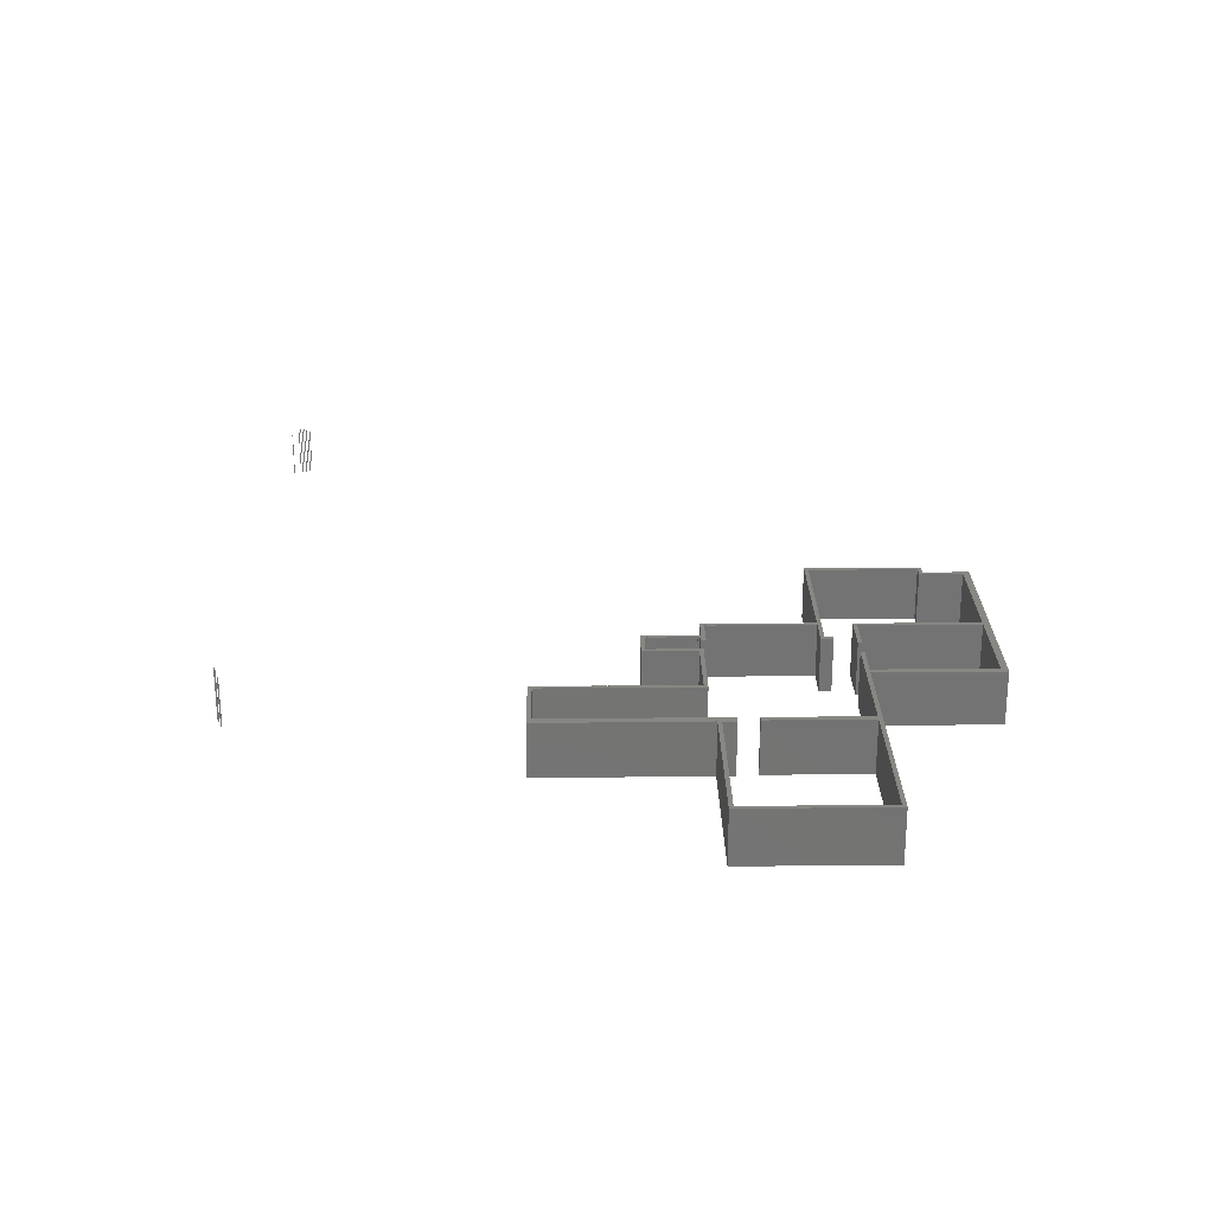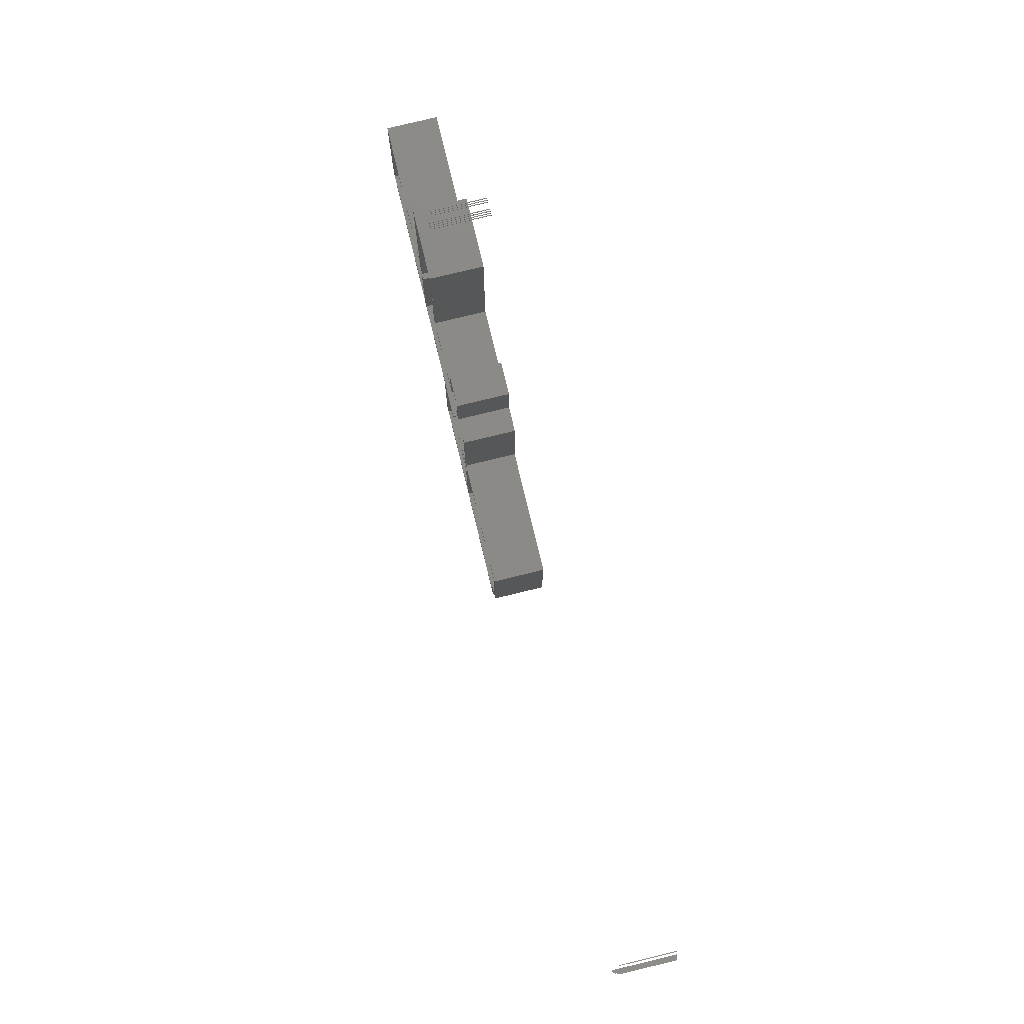
<metadata>
{"format":"stl","ext":"stl","renderer":"f3d","projection":"perspective","resolution":1024,"background":"white","views":[{"elev":24.4,"azim":-90.9,"up":"+Z"},{"elev":78.9,"azim":76.4,"up":"+Y"}]}
</metadata>
<code>
# stl→obj: 449 verts, 704 faces
v -3.8 22.6 0
v -3.8 22.6 1.953
v -3.8 22.57 0
v -3.8 22.57 1.953
v -3.825 22.57 0
v -3.825 22.57 1.953
v -3.825 22.6 0
v -3.825 22.6 1.953
v -3.875 22.57 0
v -3.875 22.57 1.969
v -3.875 22.55 0
v -3.875 22.55 1.969
v -3.9 22.55 0
v -3.9 22.55 1.969
v -3.9 22.57 0
v -3.9 22.57 1.969
v -3.95 22.55 0
v -3.95 22.55 1.984
v -3.95 22.52 0
v -3.95 22.52 1.984
v -3.975 22.52 0
v -3.975 22.52 1.984
v -3.975 22.55 0
v -3.975 22.55 1.984
v 19.62 22.55 0
v 19.62 22.55 1.757
v 19.62 22.52 0
v 19.62 22.52 1.757
v 19.6 22.52 0
v 19.6 22.52 1.757
v 19.6 22.55 0
v 19.6 22.55 1.757
v -4.025 22.52 0
v -4.025 22.52 1.969
v -4.025 22.5 0
v -4.025 22.5 1.969
v -4.05 22.5 0
v -4.05 22.5 1.969
v -4.05 22.52 0
v -4.05 22.52 1.969
v -4.3 22.43 0
v -4.3 22.43 1.804
v -4.3 22.4 0
v -4.3 22.4 1.804
v -4.325 22.4 0
v -4.325 22.4 1.804
v -4.325 22.43 0
v -4.325 22.43 1.804
v -4.375 22.4 0
v -4.375 22.4 1.859
v -4.375 22.38 0
v -4.375 22.38 1.859
v -4.4 22.38 0
v -4.4 22.38 1.859
v -4.4 22.4 0
v -4.4 22.4 1.859
v -4.45 22.38 0
v -4.45 22.38 1.906
v -4.45 22.35 0
v -4.45 22.35 1.906
v -4.475 22.35 0
v -4.475 22.35 1.906
v -4.475 22.38 0
v -4.475 22.38 1.906
v 19.73 22.27 0
v 19.73 22.27 1.984
v 19.73 22.25 0
v 19.73 22.25 1.984
v 19.7 22.25 0
v 19.7 22.25 1.984
v 19.7 22.27 0
v 19.7 22.27 1.984
v 19.75 22.2 0
v 19.75 22.2 1.976
v 19.75 22.18 0
v 19.75 22.18 1.976
v 19.73 22.18 0
v 19.73 22.18 1.976
v 19.73 22.2 0
v 19.73 22.2 1.976
v 19.77 22.12 0
v 19.77 22.12 1.953
v 19.77 22.1 0
v 19.77 22.1 1.953
v 19.75 22.1 0
v 19.75 22.1 1.953
v 19.75 22.12 0
v 19.75 22.12 1.953
v 19.8 22.05 0
v 19.8 22.05 1.929
v 19.8 22.02 0
v 19.8 22.02 1.929
v 19.77 22.02 0
v 19.77 22.02 1.929
v 19.77 22.05 0
v 19.77 22.05 1.929
v 19.82 21.98 0
v 19.82 21.98 1.89
v 19.82 21.95 0
v 19.82 21.95 1.89
v 19.8 21.95 0
v 19.8 21.95 1.89
v 19.8 21.98 0
v 19.8 21.98 1.89
v 19.85 21.9 0
v 19.85 21.9 1.843
v 19.85 21.88 0
v 19.85 21.88 1.843
v 19.82 21.88 0
v 19.82 21.88 1.843
v 19.82 21.9 0
v 19.82 21.9 1.843
v 19.88 21.82 0
v 19.88 21.82 1.78
v 19.88 21.8 0
v 19.88 21.8 1.78
v 19.85 21.8 0
v 19.85 21.8 1.78
v 19.85 21.82 0
v 19.85 21.82 1.78
v -5.5 11.97 0
v -5.5 11.97 2
v -5.5 11.93 0
v -5.5 11.93 2
v -5.475 11.93 0
v -5.475 11.93 2
v -5.475 9.35 0
v -5.475 9.35 2
v -5.5 9.35 0
v -5.5 9.35 2
v -5.5 9.275 0
v -5.5 9.275 2
v -5.475 9.275 0
v -5.475 9.275 2
v -5.475 6.125 0
v -5.475 6.125 2
v -2.825 6.125 0
v -2.825 6.125 2
v -2.825 8.125 0
v -2.825 8.125 2
v -1.575 8.125 0
v -1.575 8.125 2
v -1.575 6 0
v -1.575 6 2
v -0.625 6 0
v -0.625 6 2
v -0.625 1.875 0
v -0.625 1.875 2
v 4.225 1.875 0
v 4.225 1.875 2
v 4.225 -2.475 0
v 4.225 -2.475 2
v 3.775 -2.475 0
v 3.775 -2.475 2
v 3.775 -4.2 0
v 3.775 -4.2 2
v -4.6 -4.2 0
v -4.6 -4.2 2
v -4.6 -4.15 0
v -4.6 -4.15 2
v -4.625 -4.15 0
v -4.625 -4.15 2
v -4.625 0.475 0
v -4.625 0.475 2
v -13.78 0.475 0
v -13.78 0.475 2
v -13.78 5.825 0
v -13.78 5.825 2
v -8.125 5.825 0
v -8.125 5.825 2
v -8.125 5.85 0
v -8.125 5.85 2
v -8.1 5.85 0
v -8.1 5.85 2
v -8.1 5.9 0
v -8.1 5.9 2
v -8.125 5.9 0
v -8.125 5.9 2
v -8.125 11.97 0
v -8.125 11.97 2
v -2.675 5.975 0
v -2.675 5.975 2
v -5.625 5.975 0
v -5.625 5.975 2
v -5.625 11.82 0
v -5.625 11.82 2
v -7.825 11.82 0
v -7.825 11.82 2
v -7.825 5.175 0
v -7.825 5.175 2
v -8.125 5.175 0
v -8.125 5.175 2
v -8.125 5.675 0
v -8.125 5.675 2
v -13.62 5.675 0
v -13.62 5.675 2
v -13.62 0.625 0
v -13.62 0.625 2
v -8.05 0.625 0
v -8.05 0.625 2
v -8.05 4.425 0
v -8.05 4.425 2
v -7.825 4.425 0
v -7.825 4.425 2
v -7.825 0.625 0
v -7.825 0.625 2
v -3.025 0.625 0
v -3.025 0.625 2
v -3.025 0.475 0
v -3.025 0.475 2
v -4.375 0.475 0
v -4.375 0.475 2
v -4.375 -3.95 0
v -4.375 -3.95 2
v -0.825 -3.95 0
v -0.825 -3.95 2
v -0.825 0.475 0
v -0.825 0.475 2
v -2.3 0.475 0
v -2.3 0.475 2
v -2.3 0.625 0
v -2.3 0.625 2
v -0.675 0.625 0
v -0.675 0.625 2
v -0.675 -3.95 0
v -0.675 -3.95 2
v 3.625 -3.95 0
v 3.625 -3.95 2
v 3.625 -2.325 0
v 3.625 -2.325 2
v 4.05 -2.325 0
v 4.05 -2.325 2
v 4.05 1.725 0
v 4.05 1.725 2
v -1.8 1.725 0
v -1.8 1.725 2
v -1.8 1.425 0
v -1.8 1.425 2
v -1.975 1.425 0
v -1.975 1.425 2
v -1.975 1.875 0
v -1.975 1.875 2
v -0.775 1.875 0
v -0.775 1.875 2
v -0.775 5.775 0
v -0.775 5.775 2
v -0.75 5.775 0
v -0.75 5.775 2
v -0.75 5.85 0
v -0.75 5.85 2
v -0.825 5.85 0
v -0.825 5.85 2
v -0.825 5.875 0
v -0.825 5.875 2
v -0.875 5.875 0
v -0.875 5.875 2
v -0.875 5.85 0
v -0.875 5.85 2
v -1.95 5.85 0
v -1.95 5.85 2
v -1.95 5.975 0
v -1.95 5.975 2
v -1.925 5.975 0
v -1.925 5.975 2
v -1.925 6 0
v -1.925 6 2
v -1.95 6 0
v -1.95 6 2
v -1.95 6.05 0
v -1.95 6.05 2
v -1.725 6.05 0
v -1.725 6.05 2
v -1.725 6.1 0
v -1.725 6.1 2
v -1.7 6.1 0
v -1.7 6.1 2
v -1.7 6.175 0
v -1.7 6.175 2
v -1.725 6.175 0
v -1.725 6.175 2
v -1.725 7.825 0
v -1.725 7.825 2
v -1.7 7.825 0
v -1.7 7.825 2
v -1.7 7.9 0
v -1.7 7.9 2
v -1.725 7.9 0
v -1.725 7.9 2
v -1.725 8 0
v -1.725 8 2
v -1.775 8 0
v -1.775 8 2
v -1.775 7.975 0
v -1.775 7.975 2
v -2.675 7.975 0
v -2.675 7.975 2
v -2.675 7.95 0
v -2.675 7.95 2
v -2.7 7.95 0
v -2.7 7.95 2
v -2.7 7.875 0
v -2.7 7.875 2
v -2.675 7.875 0
v -2.675 7.875 2
v 3.725 -4.175 0
v 3.725 -4.175 2
v 3.75 -4.175 0
v 3.75 -4.175 2
v 3.75 -4.15 0
v 3.75 -4.15 2
v 3.725 -4.15 0
v 3.725 -4.15 2
v 3.725 -4.125 0
v 3.725 -4.125 2
v 3.75 -4.125 0
v 3.75 -4.125 2
v 3.75 -4.1 0
v 3.75 -4.1 2
v 3.725 -4.1 0
v 3.725 -4.1 2
v -5.475 11.97 0
v -5.475 11.97 1.969
v -5.475 11.95 0
v -5.475 11.95 1.969
v -5.5 11.95 0
v -5.5 11.95 1.969
v -5.5 11.97 1.969
v -5.475 11.95 1.984
v -5.475 11.93 1.984
v -5.5 11.93 1.984
v -5.5 11.95 1.984
v -5.475 9.35 1.961
v -5.475 9.325 0
v -5.475 9.325 1.961
v -5.5 9.325 0
v -5.5 9.325 1.961
v -5.5 9.35 1.961
v -5.475 9.325 1.984
v -5.475 9.275 1.984
v -5.5 9.275 1.984
v -5.5 9.325 1.984
v -1.75 8 0
v -1.75 8 1.922
v -1.75 7.975 0
v -1.75 7.975 1.922
v -1.775 7.975 1.922
v -1.775 8 1.922
v -1.725 8 1.882
v -1.725 7.975 0
v -1.725 7.975 1.882
v -1.75 7.975 1.882
v -1.75 8 1.882
v -2.675 7.95 1.843
v -2.675 7.925 0
v -2.675 7.925 1.843
v -2.7 7.925 0
v -2.7 7.925 1.843
v -2.7 7.95 1.843
v -2.675 7.925 1.898
v -2.675 7.9 0
v -2.675 7.9 1.898
v -2.7 7.9 0
v -2.7 7.9 1.898
v -2.7 7.925 1.898
v -2.675 7.9 1.961
v -2.675 7.875 1.961
v -2.7 7.875 1.961
v -2.7 7.9 1.961
v -1.7 7.9 1.961
v -1.7 7.875 0
v -1.7 7.875 1.961
v -1.725 7.875 0
v -1.725 7.875 1.961
v -1.725 7.9 1.961
v -1.7 7.875 1.898
v -1.7 7.85 0
v -1.7 7.85 1.898
v -1.725 7.85 0
v -1.725 7.85 1.898
v -1.725 7.875 1.898
v -1.7 7.85 1.851
v -1.7 7.825 1.851
v -1.725 7.825 1.851
v -1.725 7.85 1.851
v -1.7 6.175 1.671
v -1.7 6.15 0
v -1.7 6.15 1.671
v -1.725 6.15 0
v -1.725 6.15 1.671
v -1.725 6.175 1.671
v -1.7 6.15 1.749
v -1.7 6.125 0
v -1.7 6.125 1.749
v -1.725 6.125 0
v -1.725 6.125 1.749
v -1.725 6.15 1.749
v -1.7 6.125 1.914
v -1.7 6.1 1.914
v -1.725 6.1 1.914
v -1.725 6.125 1.914
v -1.925 6 1.733
v -1.925 5.975 1.733
v -1.95 5.975 1.733
v -1.95 6 1.733
v -8.1 5.9 1.992
v -8.1 5.875 0
v -8.1 5.875 1.992
v -8.125 5.875 0
v -8.125 5.875 1.992
v -8.125 5.9 1.992
v -8.1 5.875 1.984
v -8.1 5.85 1.984
v -8.125 5.85 1.984
v -8.125 5.875 1.984
v -0.85 5.875 0
v -0.85 5.875 1.867
v -0.85 5.85 0
v -0.85 5.85 1.867
v -0.875 5.85 1.867
v -0.875 5.875 1.867
v -0.825 5.875 1.992
v -0.825 5.85 1.992
v -0.85 5.85 1.992
v -0.85 5.875 1.992
v -0.75 5.85 1.898
v -0.75 5.825 0
v -0.75 5.825 1.898
v -0.775 5.825 0
v -0.775 5.825 1.898
v -0.775 5.85 0
v -0.775 5.85 1.898
v -0.75 5.825 1.937
v -0.75 5.8 0
v -0.75 5.8 1.937
v -0.775 5.8 0
v -0.775 5.8 1.937
v -0.775 5.825 1.937
v -0.75 5.8 1.984
v -0.75 5.775 1.984
v -0.775 5.775 1.984
v -0.775 5.8 1.984
v 3.75 -4.1 1.749
v 3.75 -4.125 1.749
v 3.725 -4.125 1.749
v 3.725 -4.1 1.749
v 3.75 -4.15 1.843
v 3.75 -4.175 1.843
v 3.725 -4.175 1.843
v 3.725 -4.15 1.843
f 1 2 3
f 2 4 3
f 3 4 5
f 4 6 5
f 5 6 7
f 6 8 7
f 7 8 1
f 8 2 1
f 8 4 2
f 8 6 4
f 9 10 11
f 10 12 11
f 11 12 13
f 12 14 13
f 13 14 15
f 14 16 15
f 15 16 9
f 16 10 9
f 16 12 10
f 16 14 12
f 17 18 19
f 18 20 19
f 19 20 21
f 20 22 21
f 21 22 23
f 22 24 23
f 23 24 17
f 24 18 17
f 24 20 18
f 24 22 20
f 25 26 27
f 26 28 27
f 27 28 29
f 28 30 29
f 29 30 31
f 30 32 31
f 31 32 25
f 32 26 25
f 32 28 26
f 32 30 28
f 33 34 35
f 34 36 35
f 35 36 37
f 36 38 37
f 37 38 39
f 38 40 39
f 39 40 33
f 40 34 33
f 40 36 34
f 40 38 36
f 41 42 43
f 42 44 43
f 43 44 45
f 44 46 45
f 45 46 47
f 46 48 47
f 47 48 41
f 48 42 41
f 48 44 42
f 48 46 44
f 49 50 51
f 50 52 51
f 51 52 53
f 52 54 53
f 53 54 55
f 54 56 55
f 55 56 49
f 56 50 49
f 56 52 50
f 56 54 52
f 57 58 59
f 58 60 59
f 59 60 61
f 60 62 61
f 61 62 63
f 62 64 63
f 63 64 57
f 64 58 57
f 64 60 58
f 64 62 60
f 65 66 67
f 66 68 67
f 67 68 69
f 68 70 69
f 69 70 71
f 70 72 71
f 71 72 65
f 72 66 65
f 72 68 66
f 72 70 68
f 73 74 75
f 74 76 75
f 75 76 77
f 76 78 77
f 77 78 79
f 78 80 79
f 79 80 73
f 80 74 73
f 80 76 74
f 80 78 76
f 81 82 83
f 82 84 83
f 83 84 85
f 84 86 85
f 85 86 87
f 86 88 87
f 87 88 81
f 88 82 81
f 88 84 82
f 88 86 84
f 89 90 91
f 90 92 91
f 91 92 93
f 92 94 93
f 93 94 95
f 94 96 95
f 95 96 89
f 96 90 89
f 96 92 90
f 96 94 92
f 97 98 99
f 98 100 99
f 99 100 101
f 100 102 101
f 101 102 103
f 102 104 103
f 103 104 97
f 104 98 97
f 104 100 98
f 104 102 100
f 105 106 107
f 106 108 107
f 107 108 109
f 108 110 109
f 109 110 111
f 110 112 111
f 111 112 105
f 112 106 105
f 112 108 106
f 112 110 108
f 113 114 115
f 114 116 115
f 115 116 117
f 116 118 117
f 117 118 119
f 118 120 119
f 119 120 113
f 120 114 113
f 120 116 114
f 120 118 116
f 121 122 123
f 122 124 123
f 123 124 125
f 124 126 125
f 125 126 127
f 126 128 127
f 127 128 129
f 128 130 129
f 129 130 131
f 130 132 131
f 131 132 133
f 132 134 133
f 133 134 135
f 134 136 135
f 135 136 137
f 136 138 137
f 137 138 139
f 138 140 139
f 139 140 141
f 140 142 141
f 141 142 143
f 142 144 143
f 143 144 145
f 144 146 145
f 145 146 147
f 146 148 147
f 147 148 149
f 148 150 149
f 149 150 151
f 150 152 151
f 151 152 153
f 152 154 153
f 153 154 155
f 154 156 155
f 155 156 157
f 156 158 157
f 157 158 159
f 158 160 159
f 159 160 161
f 160 162 161
f 161 162 163
f 162 164 163
f 163 164 165
f 164 166 165
f 165 166 167
f 166 168 167
f 167 168 169
f 168 170 169
f 169 170 171
f 170 172 171
f 171 172 173
f 172 174 173
f 173 174 175
f 174 176 175
f 175 176 177
f 176 178 177
f 177 178 179
f 178 180 179
f 179 180 121
f 180 122 121
f 181 182 183
f 183 182 184
f 183 184 185
f 185 184 186
f 185 186 187
f 187 186 188
f 187 188 189
f 189 188 190
f 189 190 191
f 191 190 192
f 191 192 193
f 193 192 194
f 193 194 195
f 195 194 196
f 195 196 197
f 197 196 198
f 197 198 199
f 199 198 200
f 199 200 201
f 201 200 202
f 201 202 203
f 203 202 204
f 203 204 205
f 205 204 206
f 205 206 207
f 207 206 208
f 207 208 209
f 209 208 210
f 209 210 211
f 211 210 212
f 211 212 213
f 213 212 214
f 213 214 215
f 215 214 216
f 215 216 217
f 217 216 218
f 217 218 219
f 219 218 220
f 219 220 221
f 221 220 222
f 221 222 223
f 223 222 224
f 223 224 225
f 225 224 226
f 225 226 227
f 227 226 228
f 227 228 229
f 229 228 230
f 229 230 231
f 231 230 232
f 231 232 233
f 233 232 234
f 233 234 235
f 235 234 236
f 235 236 237
f 237 236 238
f 237 238 239
f 239 238 240
f 239 240 241
f 241 240 242
f 241 242 243
f 243 242 244
f 243 244 245
f 245 244 246
f 245 246 247
f 247 246 248
f 247 248 249
f 249 248 250
f 249 250 251
f 251 250 252
f 251 252 253
f 253 252 254
f 253 254 255
f 255 254 256
f 255 256 257
f 257 256 258
f 257 258 259
f 259 258 260
f 259 260 261
f 261 260 262
f 261 262 263
f 263 262 264
f 263 264 265
f 265 264 266
f 265 266 267
f 267 266 268
f 267 268 269
f 269 268 270
f 269 270 271
f 271 270 272
f 271 272 273
f 273 272 274
f 273 274 275
f 275 274 276
f 275 276 277
f 277 276 278
f 277 278 279
f 279 278 280
f 279 280 281
f 281 280 282
f 281 282 283
f 283 282 284
f 283 284 285
f 285 284 286
f 285 286 287
f 287 286 288
f 287 288 289
f 289 288 290
f 289 290 291
f 291 290 292
f 291 292 293
f 293 292 294
f 293 294 295
f 295 294 296
f 295 296 297
f 297 296 298
f 297 298 299
f 299 298 300
f 299 300 301
f 301 300 302
f 301 302 303
f 303 302 304
f 303 304 181
f 181 304 182
f 305 306 307
f 307 306 308
f 307 308 309
f 309 308 310
f 309 310 311
f 311 310 312
f 311 312 305
f 305 312 306
f 313 314 315
f 315 314 316
f 315 316 317
f 317 316 318
f 317 318 319
f 319 318 320
f 319 320 313
f 313 320 314
f 154 316 156
f 154 318 316
f 232 154 152
f 230 154 232
f 228 154 230
f 228 318 154
f 308 158 156
f 306 158 308
f 150 232 152
f 150 234 232
f 148 234 150
f 148 236 234
f 228 320 318
f 306 160 158
f 312 160 306
f 180 124 122
f 124 128 126
f 124 130 128
f 132 136 134
f 236 240 238
f 236 242 240
f 236 244 242
f 148 244 236
f 146 244 148
f 244 248 246
f 146 248 244
f 146 250 248
f 250 254 252
f 256 260 258
f 256 262 260
f 256 264 262
f 266 270 268
f 266 272 270
f 272 276 274
f 278 282 280
f 278 284 282
f 286 290 288
f 292 296 294
f 296 300 298
f 302 182 304
f 188 192 190
f 200 204 202
f 200 206 204
f 206 210 208
f 206 212 210
f 218 222 220
f 218 224 222
f 218 226 224
f 216 226 218
f 160 164 162
f 170 174 172
f 176 180 178
f 256 266 264
f 146 254 250
f 144 254 146
f 144 256 254
f 144 266 256
f 144 272 266
f 144 276 272
f 142 276 144
f 142 278 276
f 142 284 278
f 142 286 284
f 142 290 286
f 140 290 142
f 140 292 290
f 140 296 292
f 140 300 296
f 138 300 140
f 138 302 300
f 138 182 302
f 138 184 182
f 136 184 138
f 136 186 184
f 132 186 136
f 130 186 132
f 124 186 130
f 180 186 124
f 180 188 186
f 176 188 180
f 226 320 228
f 226 314 320
f 156 310 308
f 316 310 156
f 314 310 316
f 314 312 310
f 314 160 312
f 226 160 314
f 216 160 226
f 214 160 216
f 214 164 160
f 212 164 214
f 206 164 212
f 206 166 164
f 200 166 206
f 198 166 200
f 198 168 166
f 196 168 198
f 196 170 168
f 194 170 196
f 194 174 170
f 192 174 194
f 188 174 192
f 176 174 188
f 321 322 323
f 322 324 323
f 323 324 325
f 324 326 325
f 325 326 121
f 326 327 121
f 121 327 321
f 327 322 321
f 327 324 322
f 327 326 324
f 323 328 125
f 328 329 125
f 125 329 123
f 329 330 123
f 123 330 325
f 330 331 325
f 325 331 323
f 331 328 323
f 331 329 328
f 331 330 329
f 127 332 333
f 332 334 333
f 333 334 335
f 334 336 335
f 335 336 129
f 336 337 129
f 129 337 127
f 337 332 127
f 337 334 332
f 337 336 334
f 333 338 133
f 338 339 133
f 133 339 131
f 339 340 131
f 131 340 335
f 340 341 335
f 335 341 333
f 341 338 333
f 341 339 338
f 341 340 339
f 342 343 344
f 343 345 344
f 344 345 293
f 345 346 293
f 293 346 291
f 346 347 291
f 291 347 342
f 347 343 342
f 347 345 343
f 347 346 345
f 289 348 349
f 348 350 349
f 349 350 344
f 350 351 344
f 344 351 342
f 351 352 342
f 342 352 289
f 352 348 289
f 352 350 348
f 352 351 350
f 297 353 354
f 353 355 354
f 354 355 356
f 355 357 356
f 356 357 299
f 357 358 299
f 299 358 297
f 358 353 297
f 358 355 353
f 358 357 355
f 354 359 360
f 359 361 360
f 360 361 362
f 361 363 362
f 362 363 356
f 363 364 356
f 356 364 354
f 364 359 354
f 364 361 359
f 364 363 361
f 360 365 303
f 365 366 303
f 303 366 301
f 366 367 301
f 301 367 362
f 367 368 362
f 362 368 360
f 368 365 360
f 368 366 365
f 368 367 366
f 285 369 370
f 369 371 370
f 370 371 372
f 371 373 372
f 372 373 287
f 373 374 287
f 287 374 285
f 374 369 285
f 374 371 369
f 374 373 371
f 370 375 376
f 375 377 376
f 376 377 378
f 377 379 378
f 378 379 372
f 379 380 372
f 372 380 370
f 380 375 370
f 380 377 375
f 380 379 377
f 376 381 283
f 381 382 283
f 283 382 281
f 382 383 281
f 281 383 378
f 383 384 378
f 378 384 376
f 384 381 376
f 384 382 381
f 384 383 382
f 277 385 386
f 385 387 386
f 386 387 388
f 387 389 388
f 388 389 279
f 389 390 279
f 279 390 277
f 390 385 277
f 390 387 385
f 390 389 387
f 386 391 392
f 391 393 392
f 392 393 394
f 393 395 394
f 394 395 388
f 395 396 388
f 388 396 386
f 396 391 386
f 396 393 391
f 396 395 393
f 392 397 275
f 397 398 275
f 275 398 273
f 398 399 273
f 273 399 394
f 399 400 394
f 394 400 392
f 400 397 392
f 400 398 397
f 400 399 398
f 265 401 263
f 401 402 263
f 263 402 261
f 402 403 261
f 261 403 267
f 403 404 267
f 267 404 265
f 404 401 265
f 404 402 401
f 404 403 402
f 175 405 406
f 405 407 406
f 406 407 408
f 407 409 408
f 408 409 177
f 409 410 177
f 177 410 175
f 410 405 175
f 410 407 405
f 410 409 407
f 406 411 173
f 411 412 173
f 173 412 171
f 412 413 171
f 171 413 408
f 413 414 408
f 408 414 406
f 414 411 406
f 414 412 411
f 414 413 412
f 415 416 417
f 416 418 417
f 417 418 257
f 418 419 257
f 257 419 255
f 419 420 255
f 255 420 415
f 420 416 415
f 420 418 416
f 420 419 418
f 253 421 251
f 421 422 251
f 251 422 417
f 422 423 417
f 417 423 415
f 423 424 415
f 415 424 253
f 424 421 253
f 424 422 421
f 424 423 422
f 249 425 426
f 425 427 426
f 426 427 428
f 427 429 428
f 428 429 430
f 429 431 430
f 430 431 249
f 431 425 249
f 431 427 425
f 431 429 427
f 426 432 433
f 432 434 433
f 433 434 435
f 434 436 435
f 435 436 428
f 436 437 428
f 428 437 426
f 437 432 426
f 437 434 432
f 437 436 434
f 433 438 247
f 438 439 247
f 247 439 245
f 439 440 245
f 245 440 435
f 440 441 435
f 435 441 433
f 441 438 433
f 441 439 438
f 441 440 439
f 317 442 315
f 442 443 315
f 315 443 313
f 443 444 313
f 313 444 319
f 444 445 319
f 319 445 317
f 445 442 317
f 445 443 442
f 445 444 443
f 309 446 307
f 446 447 307
f 307 447 305
f 447 448 305
f 305 448 311
f 448 449 311
f 311 449 309
f 449 446 309
f 449 447 446
f 449 448 447

</code>
